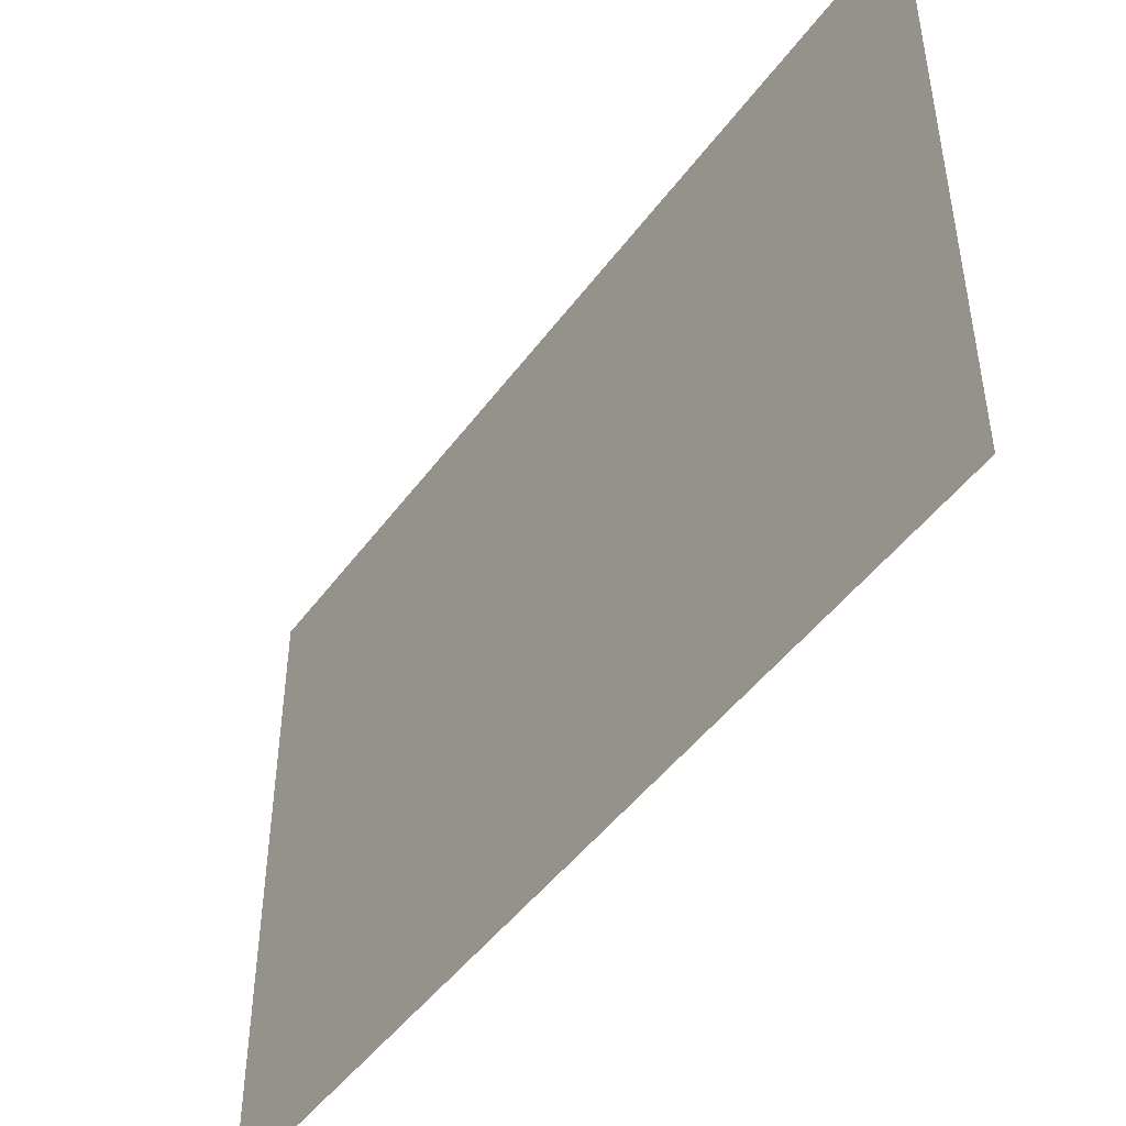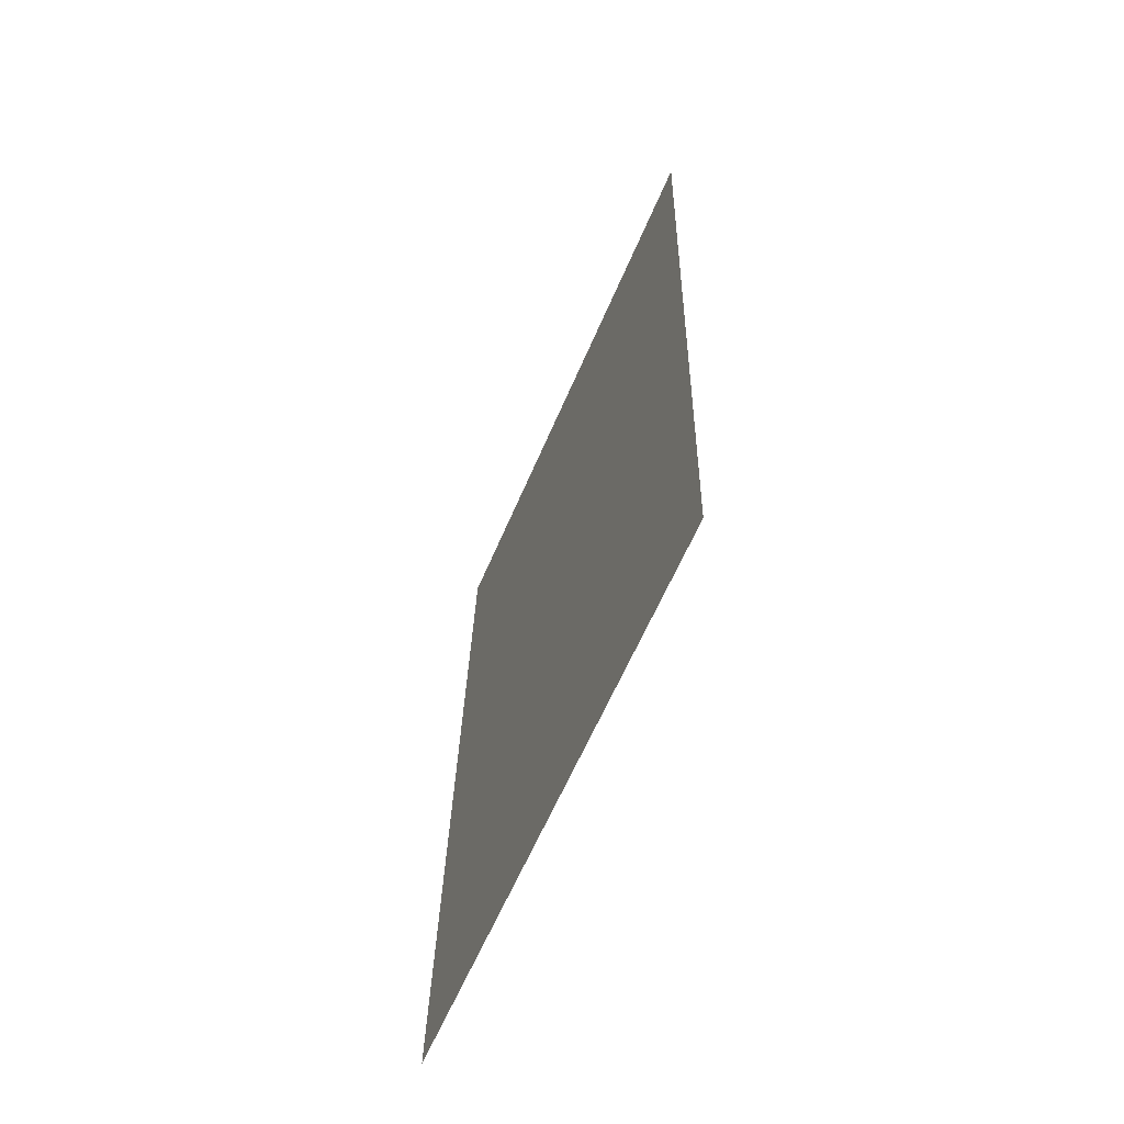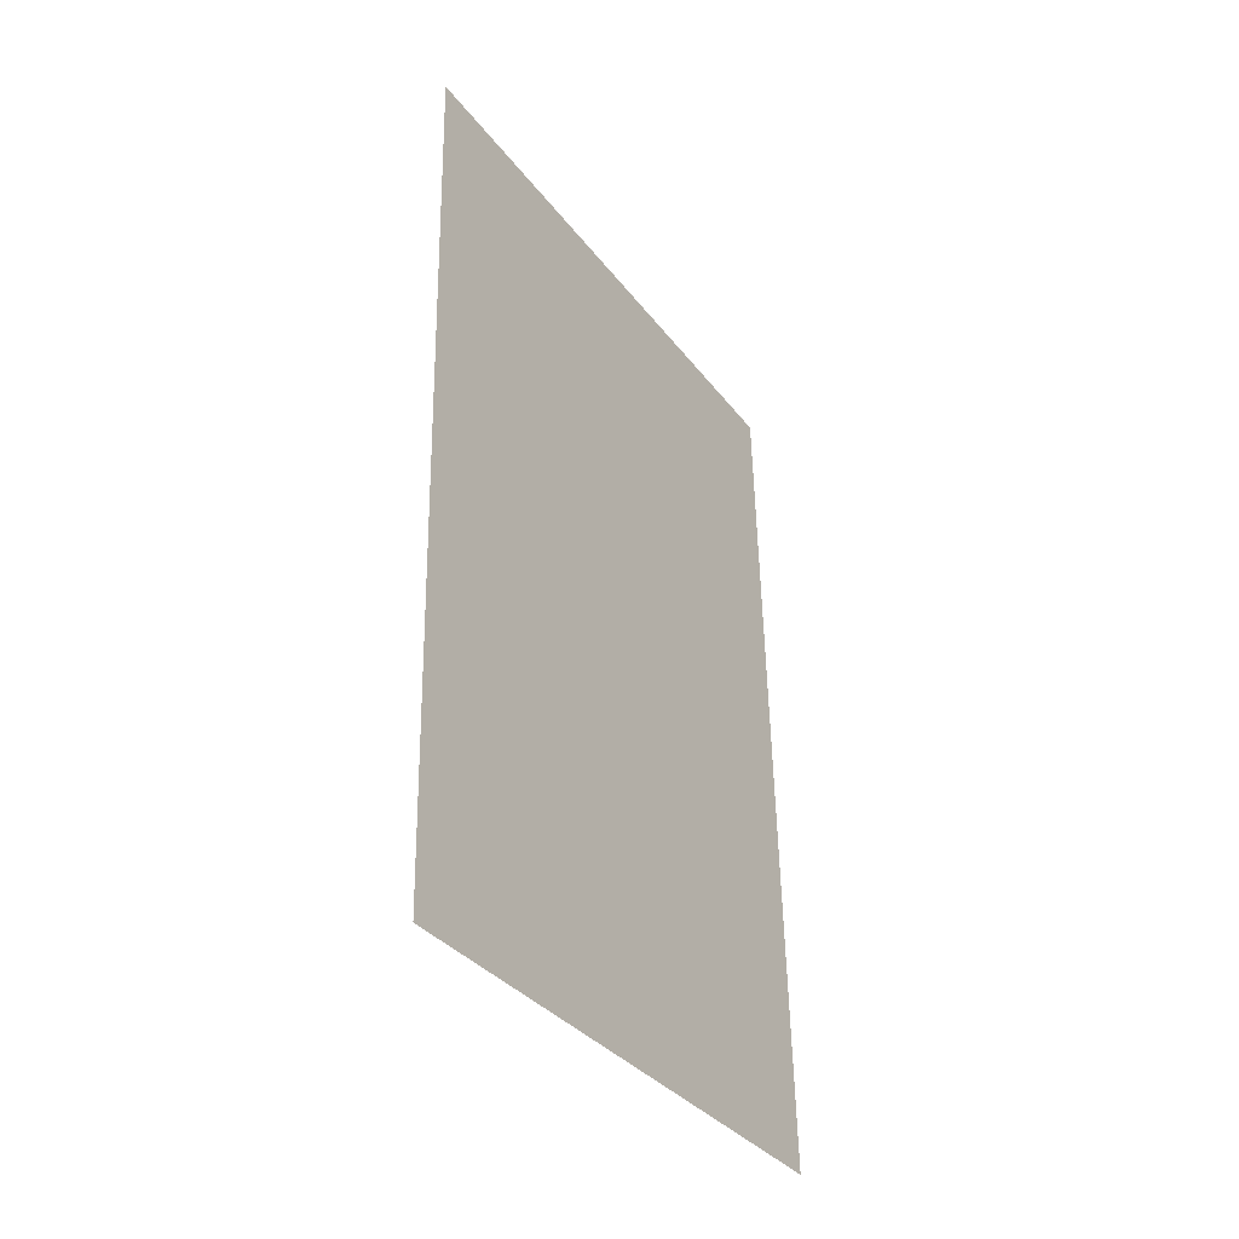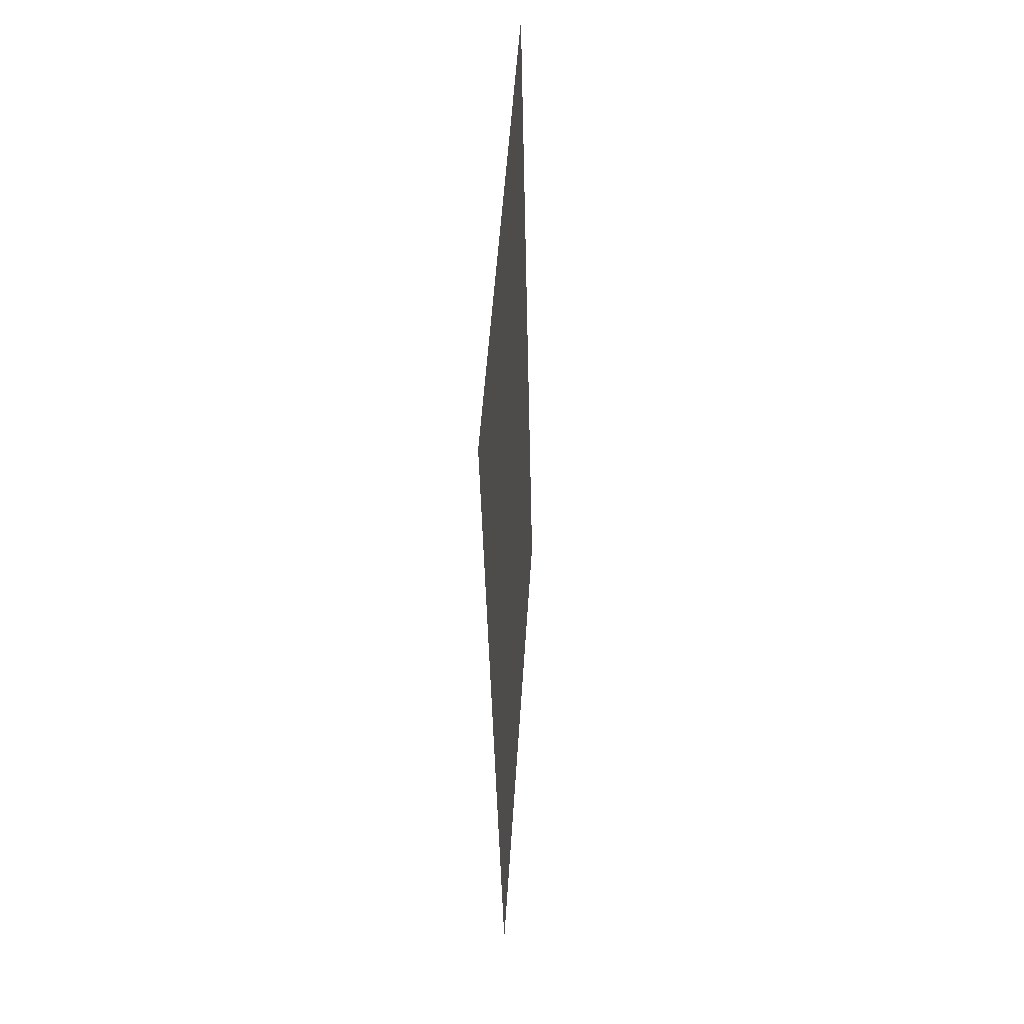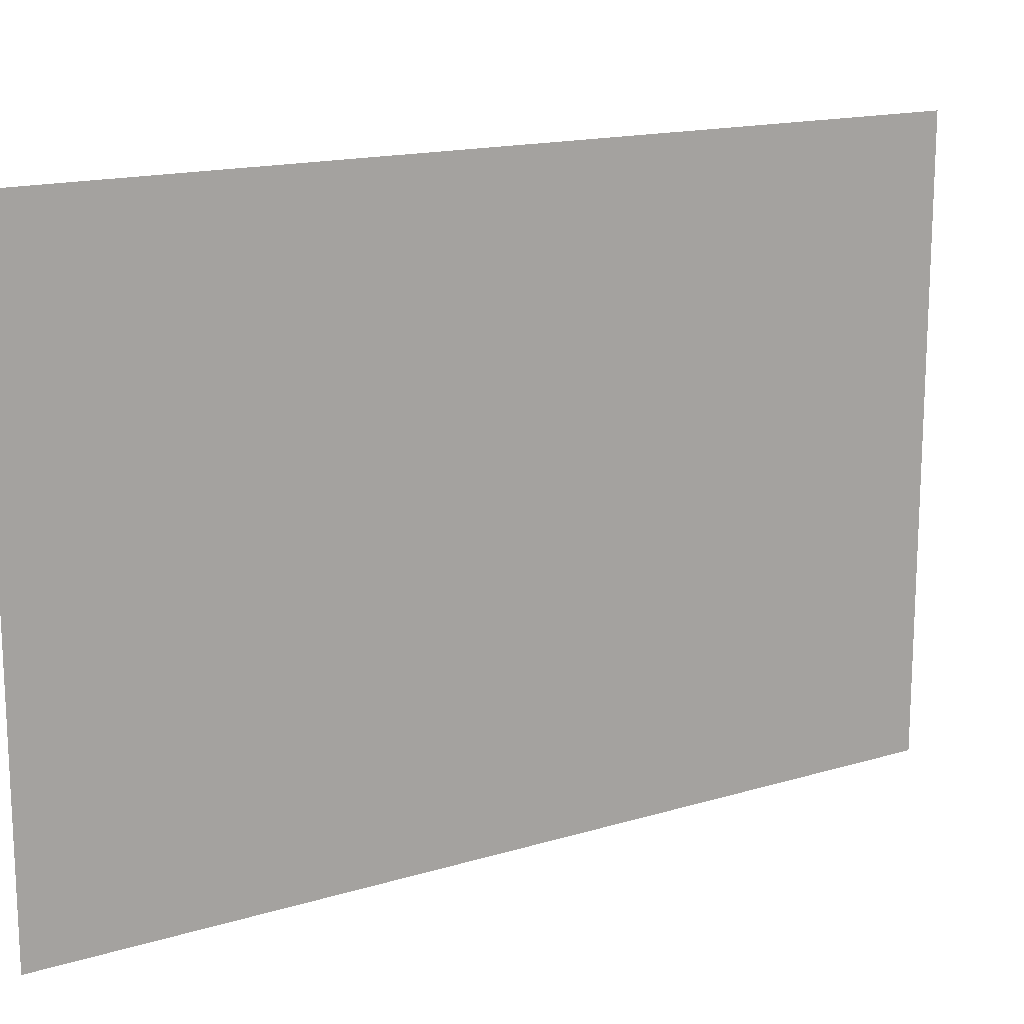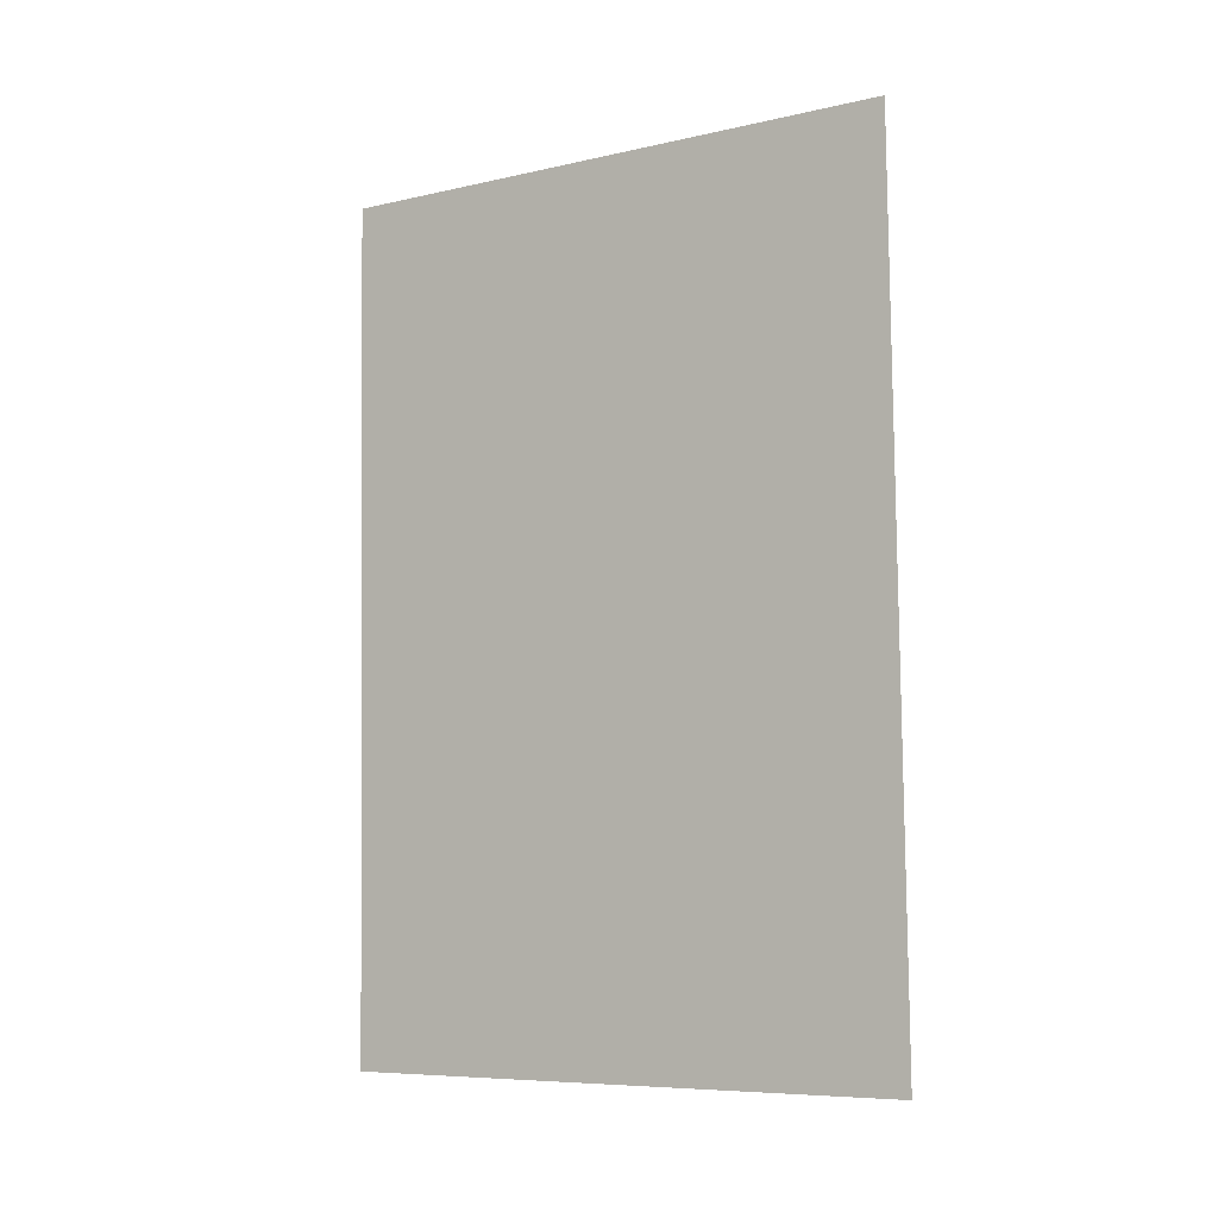
<metadata>
{"format":"obj","ext":"obj","renderer":"f3d","projection":"perspective","resolution":1024,"background":"white","views":[{"elev":-47.0,"azim":144.5,"up":"+Z"},{"elev":-61.4,"azim":-23.0,"up":"+Y"},{"elev":-34.3,"azim":-148.4,"up":"+Y"},{"elev":50.4,"azim":-176.4,"up":"+Y"},{"elev":15.7,"azim":-123.6,"up":"+Z"},{"elev":-7.7,"azim":122.6,"up":"+Y"}]}
</metadata>
<code>
o mesh_00086
v -2.419 2.12 1.551
v -2.419 2.12 1.933
v -2.431 1.556 1.933
v -2.431 1.556 1.551
f 1 2 3
f 1 3 4

</code>
